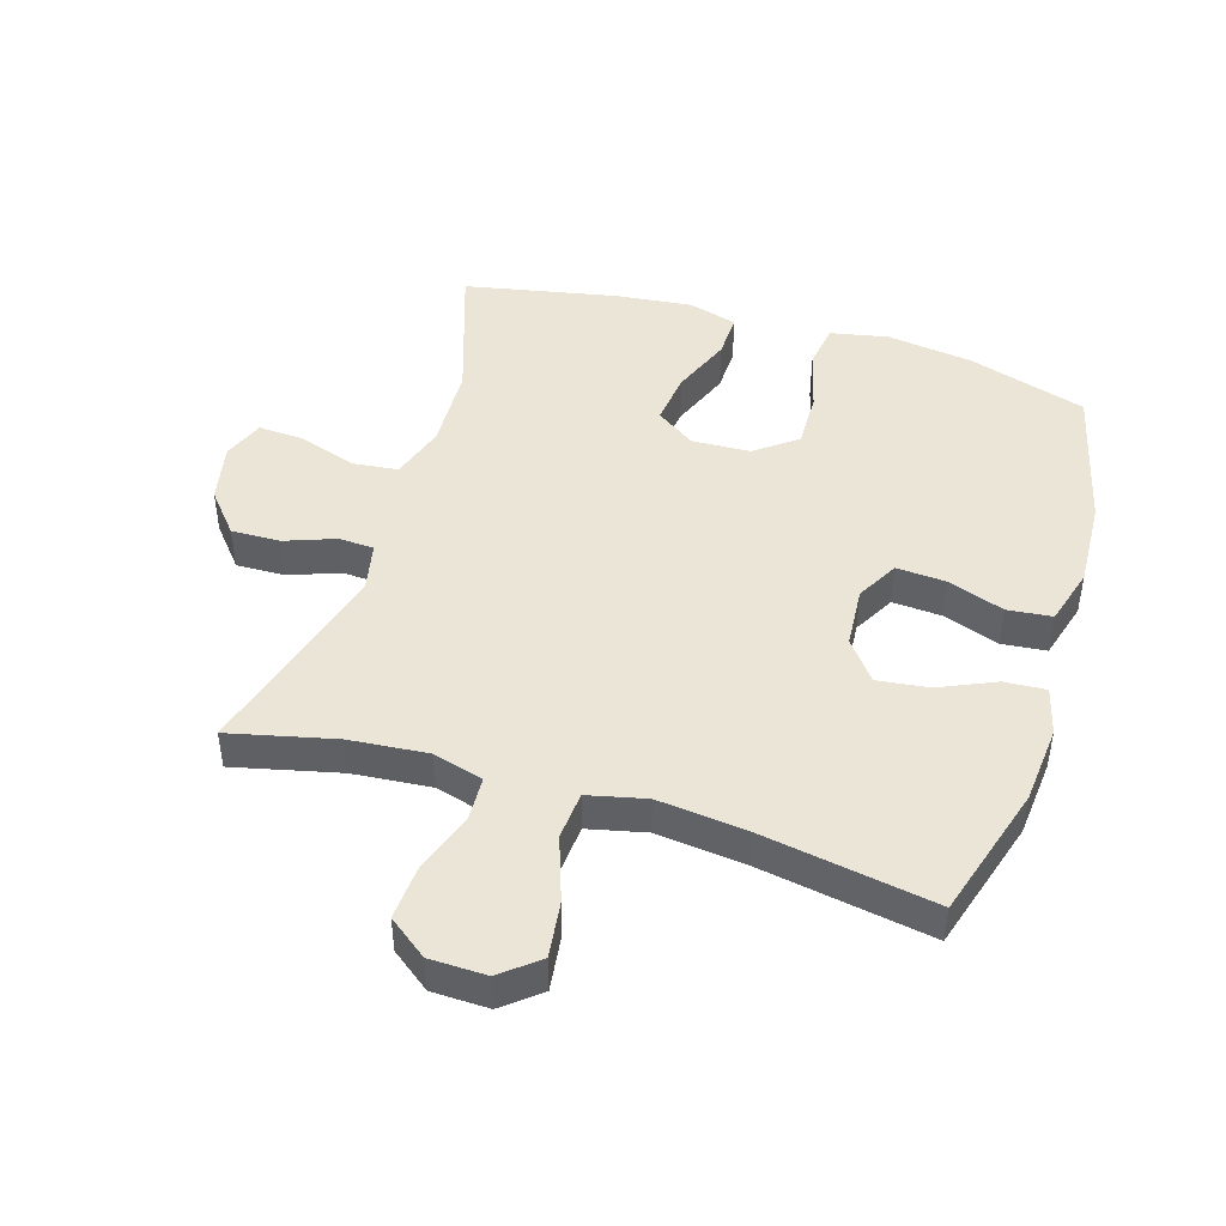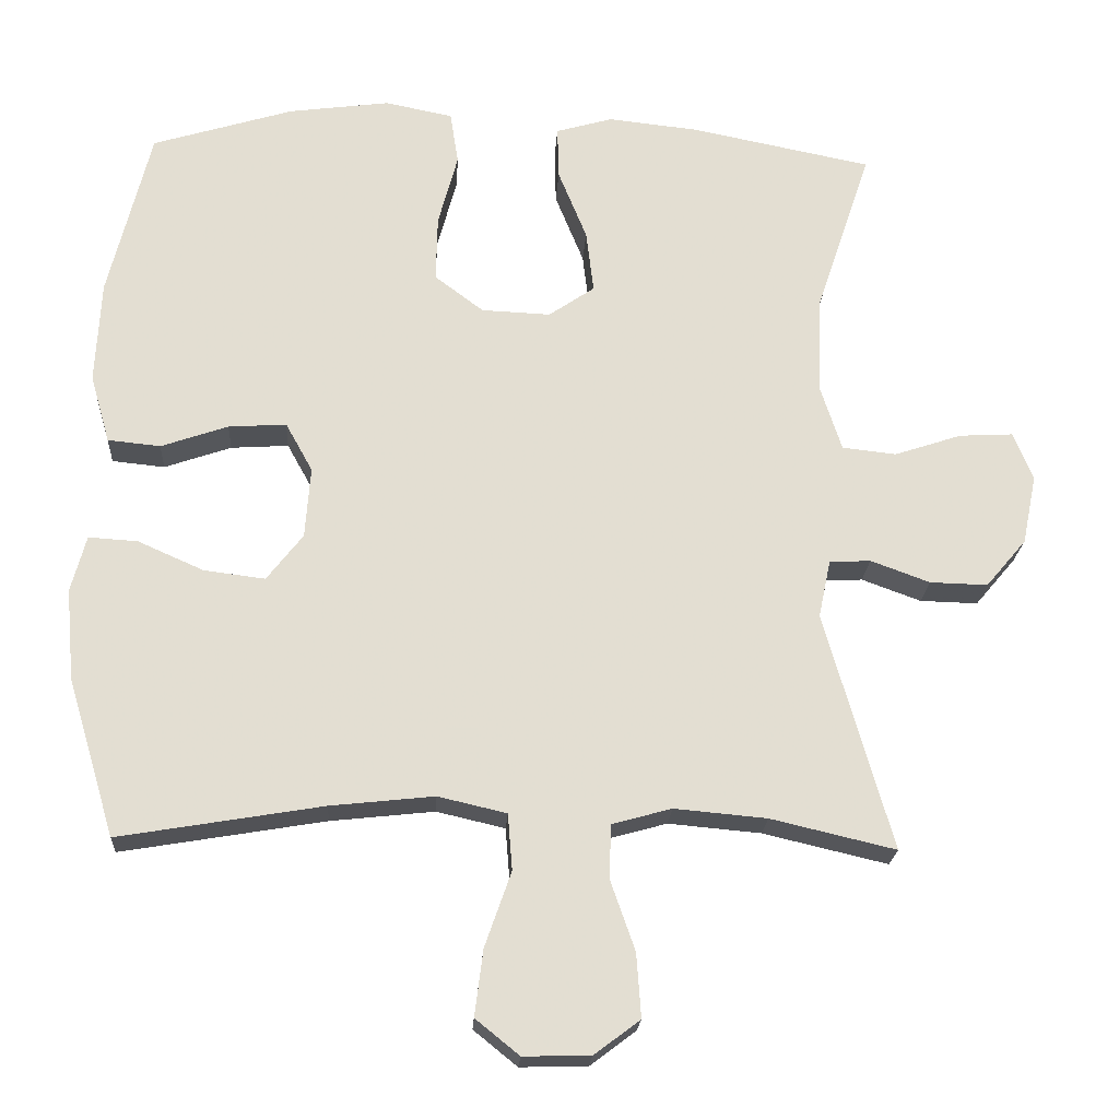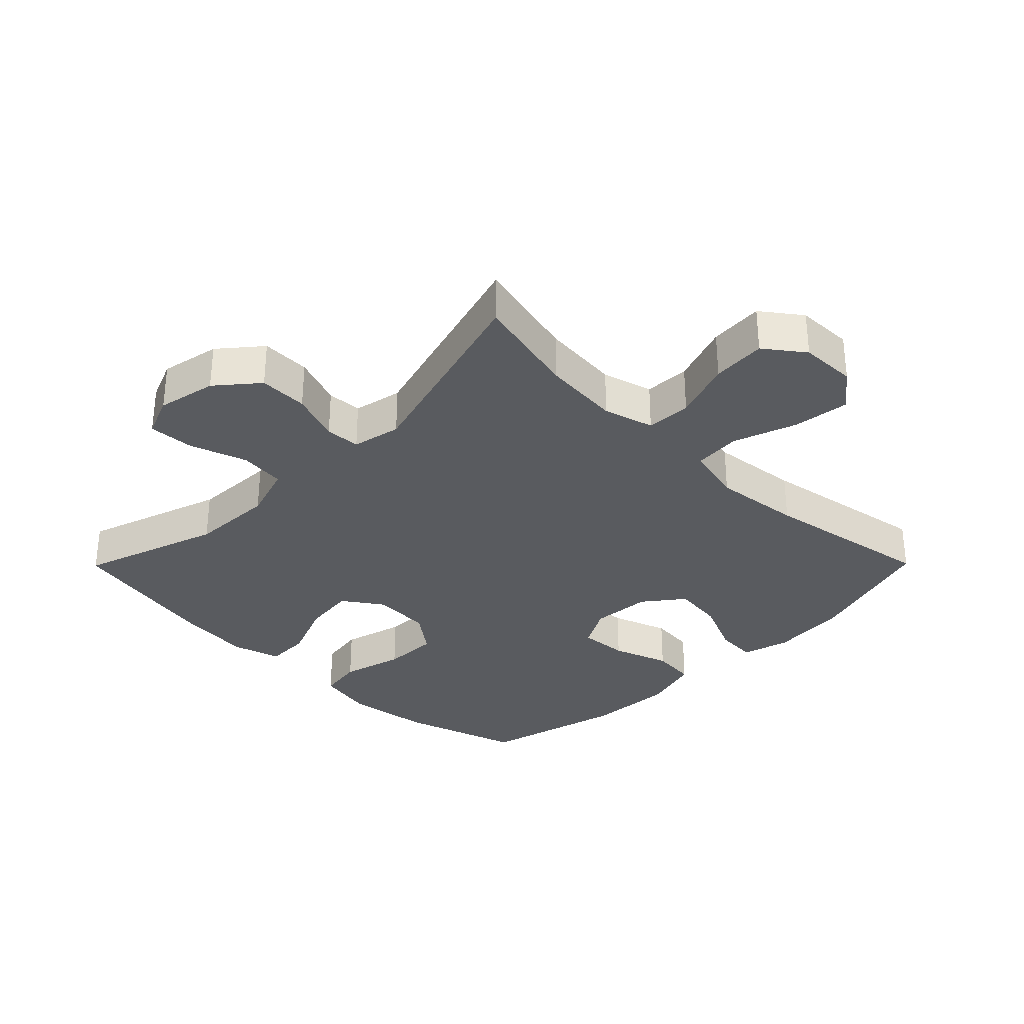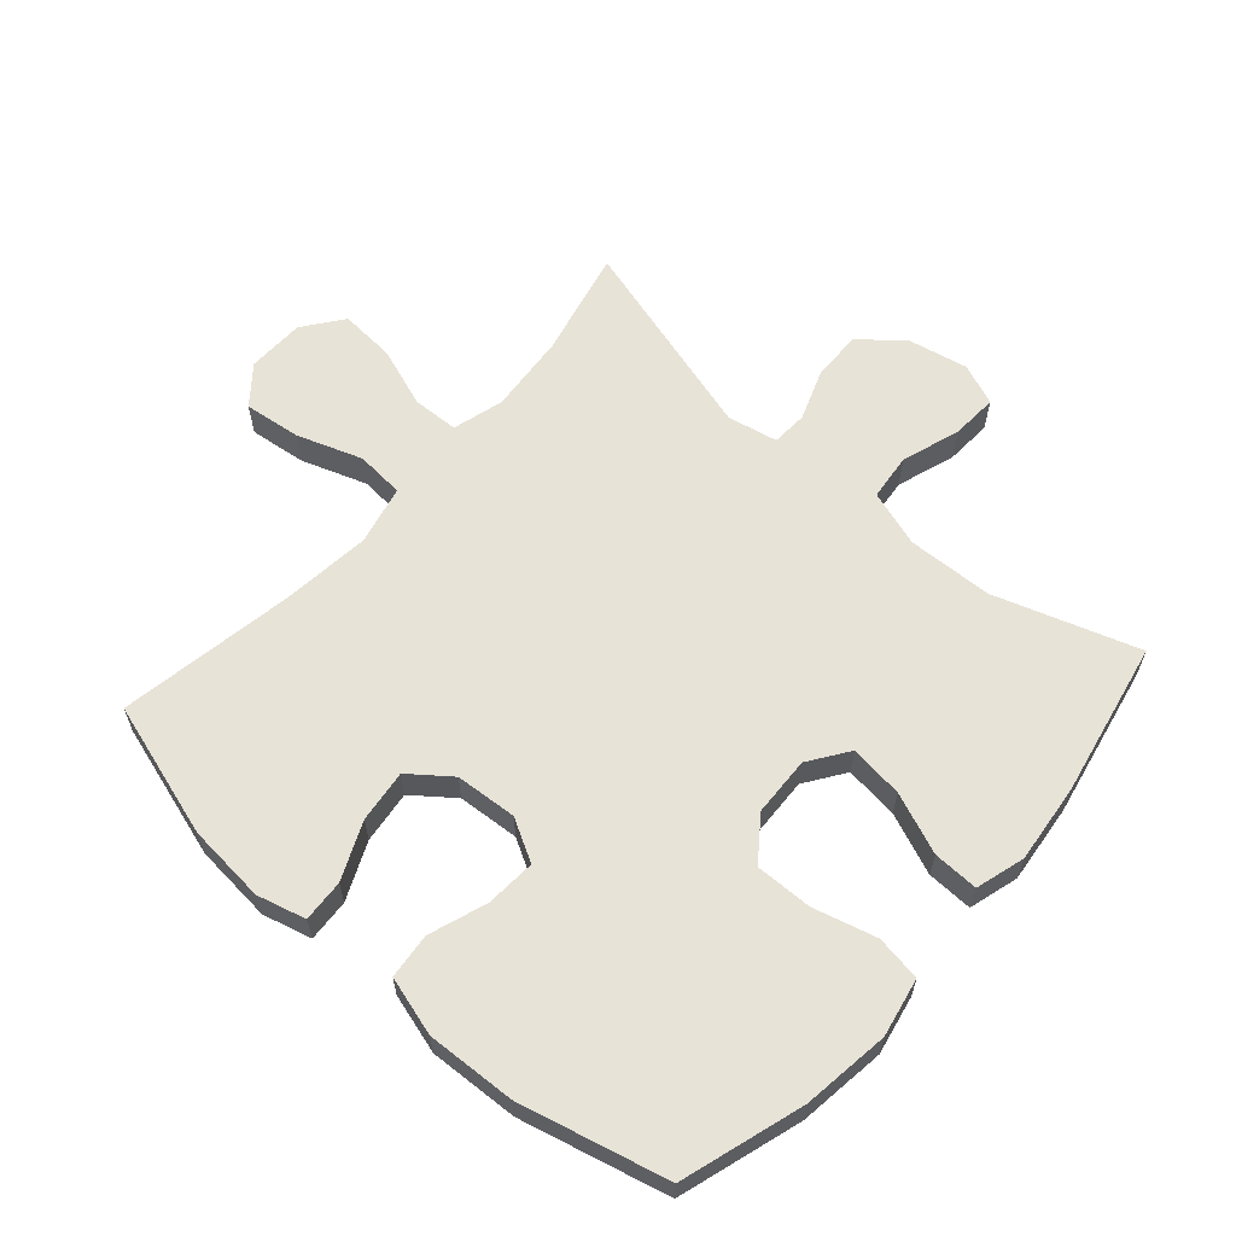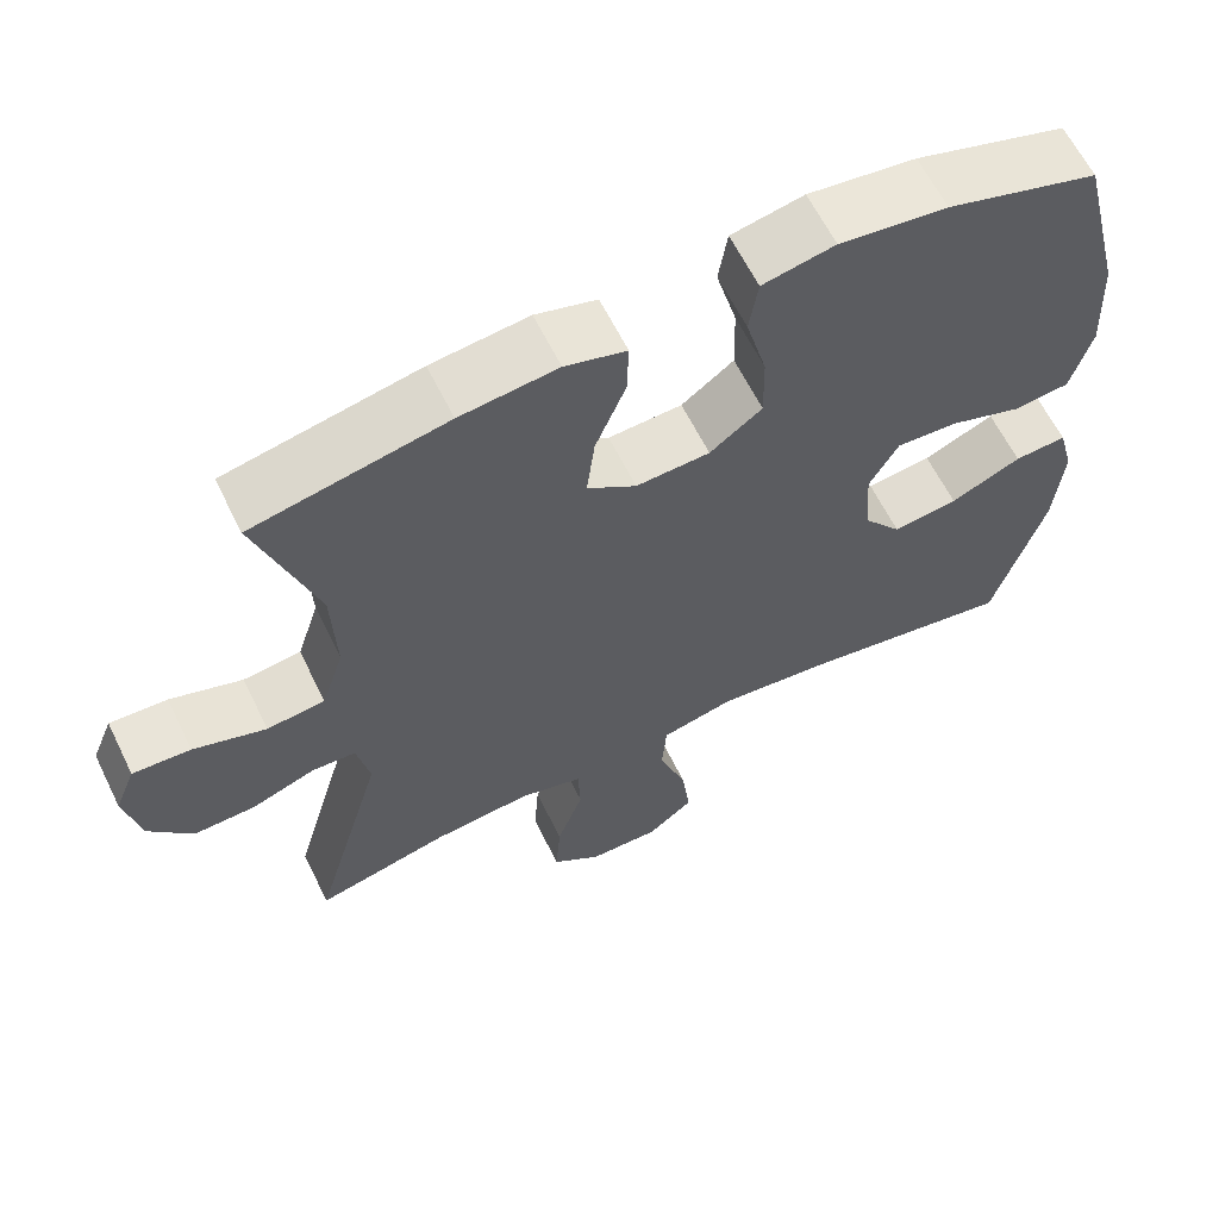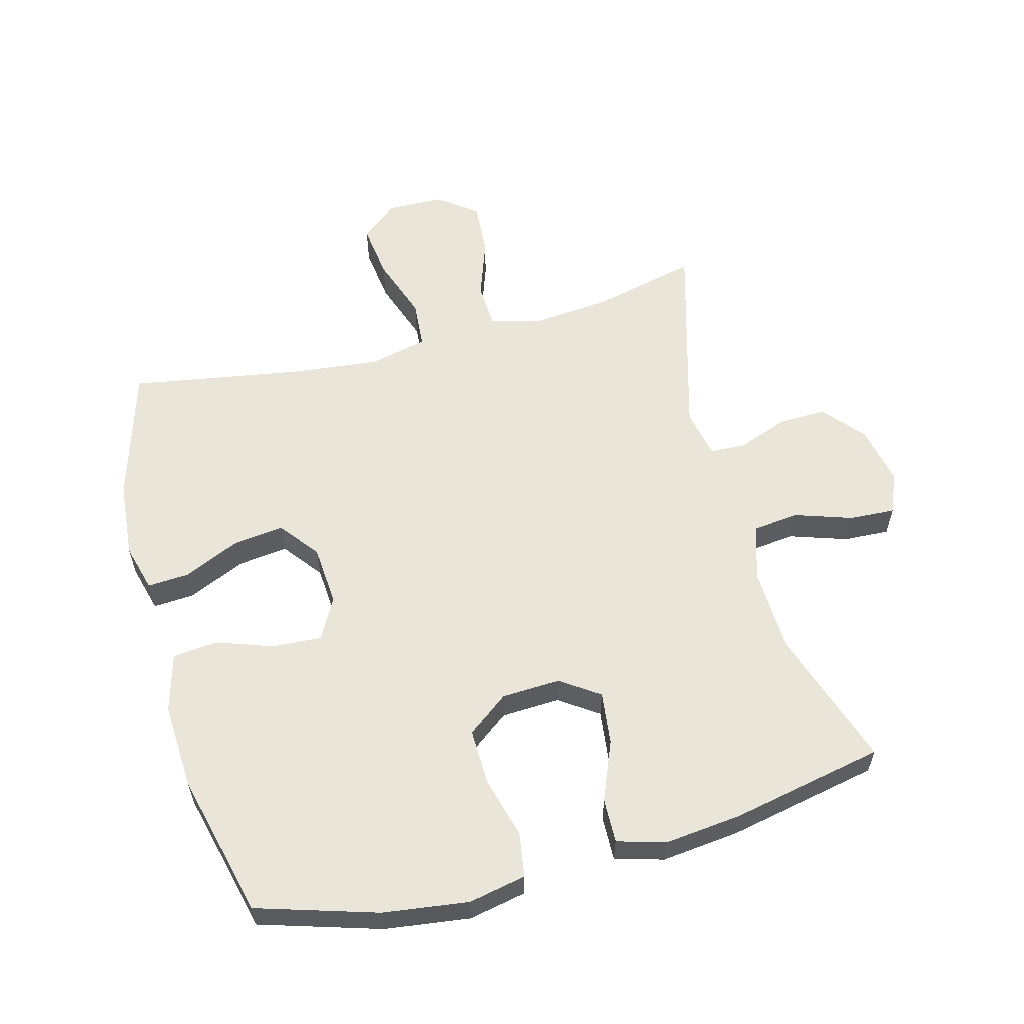
<metadata>
{"format":"obj","ext":"obj","renderer":"f3d","projection":"perspective","resolution":1024,"background":"white","views":[{"elev":45.9,"azim":-162.9,"up":"+Y"},{"elev":-21.5,"azim":-3.4,"up":"+Z"},{"elev":-32.1,"azim":135.3,"up":"+Y"},{"elev":61.7,"azim":-48.6,"up":"+Y"},{"elev":62.6,"azim":153.8,"up":"+Z"},{"elev":58.6,"azim":-15.0,"up":"+Y"}]}
</metadata>
<code>
v 0.5 0.07 -0.5
v 0.334 0.07 -0.461
v 0.211 0.07 -0.45
v 0.132 0.07 -0.472
v 0.129 0.07 -0.543
v 0.162 0.07 -0.637
v 0.168 0.07 -0.722
v 0.107 0.07 -0.768
v 0.018 0.07 -0.77
v -0.04 0.07 -0.723
v -0.029 0.07 -0.635
v 0.006 0.07 -0.535
v 0 0.07 -0.46
v -0.091 0.07 -0.439
v -0.229 0.07 -0.454
v -0.5 0.07 -0.5
v -0.563 0.07 -0.291
v -0.574 0.07 -0.169
v -0.554 0.07 -0.094
v -0.489 0.07 -0.098
v -0.401 0.07 -0.137
v -0.32 0.07 -0.147
v -0.272 0.07 -0.085
v -0.265 0.07 0.01
v -0.301 0.07 0.075
v -0.378 0.07 0.07
v -0.467 0.07 0.039
v -0.537 0.07 0.046
v -0.563 0.07 0.137
v -0.556 0.07 0.274
v -0.5 0.07 0.5
v -0.312 0.07 0.558
v -0.178 0.07 0.576
v -0.088 0.07 0.558
v -0.077 0.07 0.488
v -0.103 0.07 0.391
v -0.105 0.07 0.303
v -0.04 0.07 0.254
v 0.052 0.07 0.25
v 0.113 0.07 0.292
v 0.103 0.07 0.375
v 0.065 0.07 0.469
v 0.063 0.07 0.539
v 0.139 0.07 0.561
v 0.26 0.07 0.548
v 0.5 0.07 0.5
v 0.427 0.07 0.28
v 0.422 0.07 0.148
v 0.45 0.07 0.061
v 0.522 0.07 0.053
v 0.612 0.07 0.083
v 0.684 0.07 0.087
v 0.71 0.07 0.023
v 0.691 0.07 -0.07
v 0.637 0.07 -0.134
v 0.56 0.07 -0.132
v 0.481 0.07 -0.103
v 0.426 0.07 -0.106
v 0.41 0.07 -0.183
v 0.5 0 -0.5
v 0.334 0 -0.461
v 0.211 0 -0.45
v 0.132 0 -0.472
v 0.129 0 -0.543
v 0.162 0 -0.637
v 0.168 0 -0.722
v 0.107 0 -0.768
v 0.018 0 -0.77
v -0.04 0 -0.723
v -0.029 0 -0.635
v 0.006 0 -0.535
v 0 0 -0.46
v -0.091 0 -0.439
v -0.229 0 -0.454
v -0.5 0 -0.5
v -0.563 0 -0.291
v -0.574 0 -0.169
v -0.554 0 -0.094
v -0.489 0 -0.098
v -0.401 0 -0.137
v -0.32 0 -0.147
v -0.272 0 -0.085
v -0.265 0 0.01
v -0.301 0 0.075
v -0.378 0 0.07
v -0.467 0 0.039
v -0.537 0 0.046
v -0.563 0 0.137
v -0.556 0 0.274
v -0.5 0 0.5
v -0.312 0 0.558
v -0.178 0 0.576
v -0.088 0 0.558
v -0.077 0 0.488
v -0.103 0 0.391
v -0.105 0 0.303
v -0.04 0 0.254
v 0.052 0 0.25
v 0.113 0 0.292
v 0.103 0 0.375
v 0.065 0 0.469
v 0.063 0 0.539
v 0.139 0 0.561
v 0.26 0 0.548
v 0.5 0 0.5
v 0.427 0 0.28
v 0.422 0 0.148
v 0.45 0 0.061
v 0.522 0 0.053
v 0.612 0 0.083
v 0.684 0 0.087
v 0.71 0 0.023
v 0.691 0 -0.07
v 0.637 0 -0.134
v 0.56 0 -0.132
v 0.481 0 -0.103
v 0.426 0 -0.106
v 0.41 0 -0.183
f 54 55 56 57
f 54 57 58
f 53 54 58
f 50 51 52 53
f 49 50 53 58
f 48 49 58 59
f 44 45 46 47
f 44 47 48
f 41 42 43 44
f 40 41 44 48
f 39 40 48 59
f 33 34 35 36
f 33 36 37
f 32 33 37
f 31 32 37
f 30 31 37 38
f 26 27 28 29
f 25 26 29 30
f 18 19 20 21
f 18 21 22
f 15 16 17 18
f 14 15 18 22
f 13 14 22 23
f 9 10 11 12
f 7 8 9 12
f 5 6 7 12
f 4 5 12 13
f 3 4 13 23
f 39 59 1 2
f 25 30 38 39
f 24 25 39 2
f 2 3 23 24
f 116 115 114 113
f 117 116 113
f 117 113 112
f 112 111 110 109
f 117 112 109 108
f 118 117 108 107
f 106 105 104 103
f 107 106 103
f 103 102 101 100
f 107 103 100 99
f 118 107 99 98
f 95 94 93 92
f 96 95 92
f 96 92 91
f 96 91 90
f 97 96 90 89
f 88 87 86 85
f 89 88 85 84
f 80 79 78 77
f 81 80 77
f 77 76 75 74
f 81 77 74 73
f 82 81 73 72
f 71 70 69 68
f 71 68 67 66
f 71 66 65 64
f 72 71 64 63
f 82 72 63 62
f 61 60 118 98
f 98 97 89 84
f 61 98 84 83
f 83 82 62 61
f 1 60 61 2
f 2 61 62 3
f 3 62 63 4
f 4 63 64 5
f 5 64 65 6
f 6 65 66 7
f 7 66 67 8
f 8 67 68 9
f 9 68 69 10
f 10 69 70 11
f 11 70 71 12
f 12 71 72 13
f 13 72 73 14
f 14 73 74 15
f 15 74 75 16
f 16 75 76 17
f 17 76 77 18
f 18 77 78 19
f 19 78 79 20
f 20 79 80 21
f 21 80 81 22
f 22 81 82 23
f 23 82 83 24
f 24 83 84 25
f 25 84 85 26
f 26 85 86 27
f 27 86 87 28
f 28 87 88 29
f 29 88 89 30
f 30 89 90 31
f 31 90 91 32
f 32 91 92 33
f 33 92 93 34
f 34 93 94 35
f 35 94 95 36
f 36 95 96 37
f 37 96 97 38
f 38 97 98 39
f 39 98 99 40
f 40 99 100 41
f 41 100 101 42
f 42 101 102 43
f 43 102 103 44
f 44 103 104 45
f 45 104 105 46
f 46 105 106 47
f 47 106 107 48
f 48 107 108 49
f 49 108 109 50
f 50 109 110 51
f 51 110 111 52
f 52 111 112 53
f 53 112 113 54
f 54 113 114 55
f 55 114 115 56
f 56 115 116 57
f 57 116 117 58
f 58 117 118 59
f 59 118 60 1

</code>
